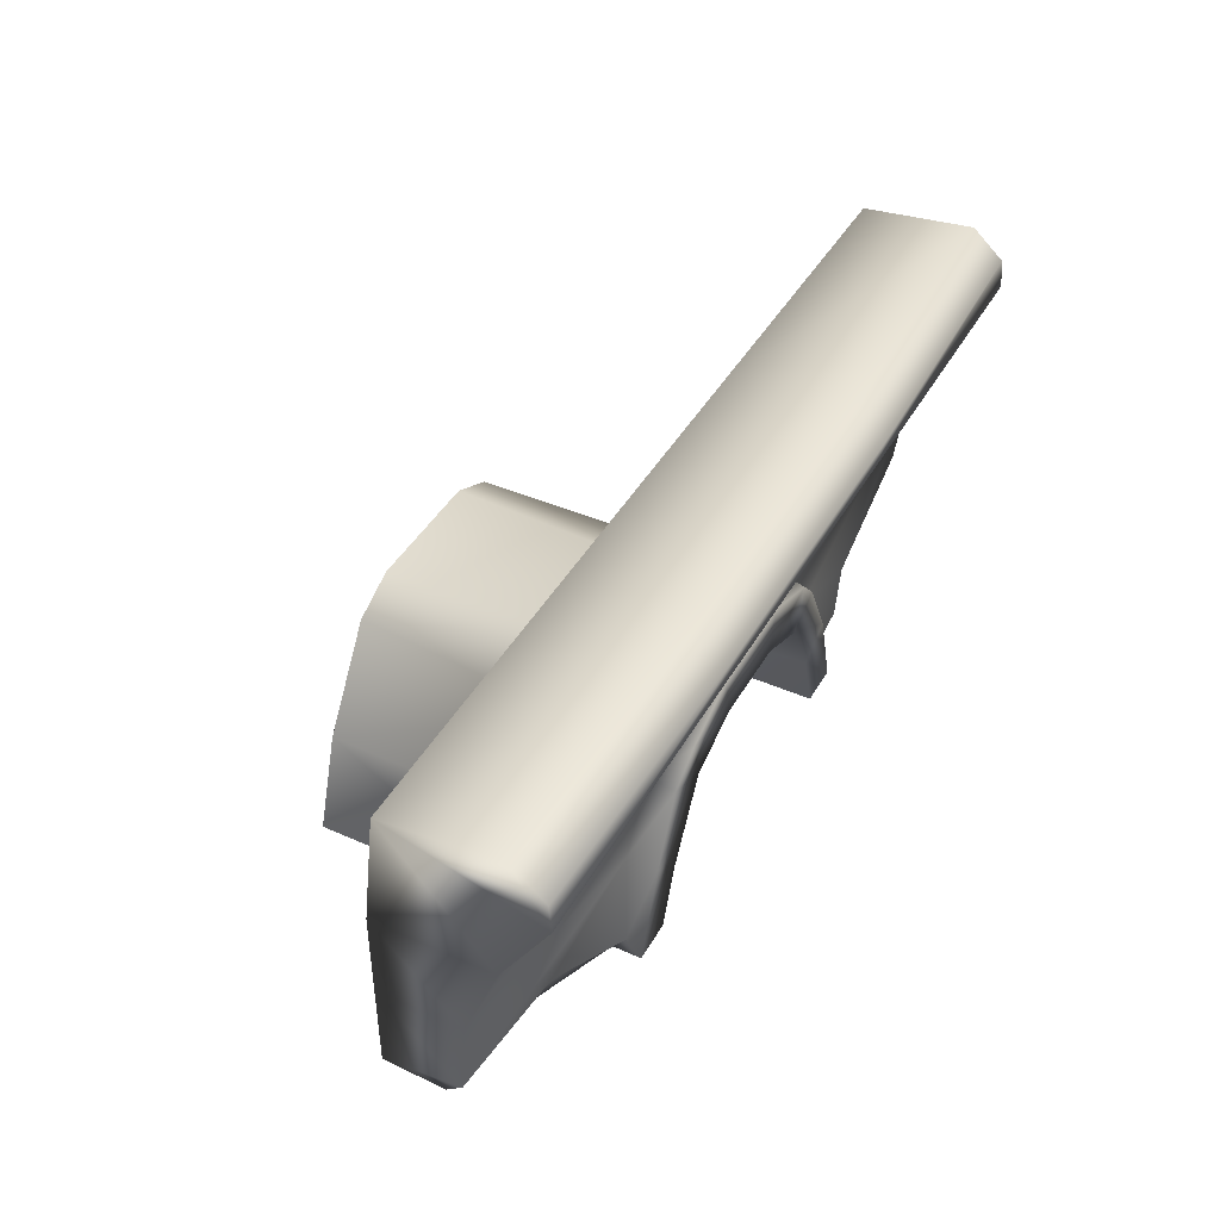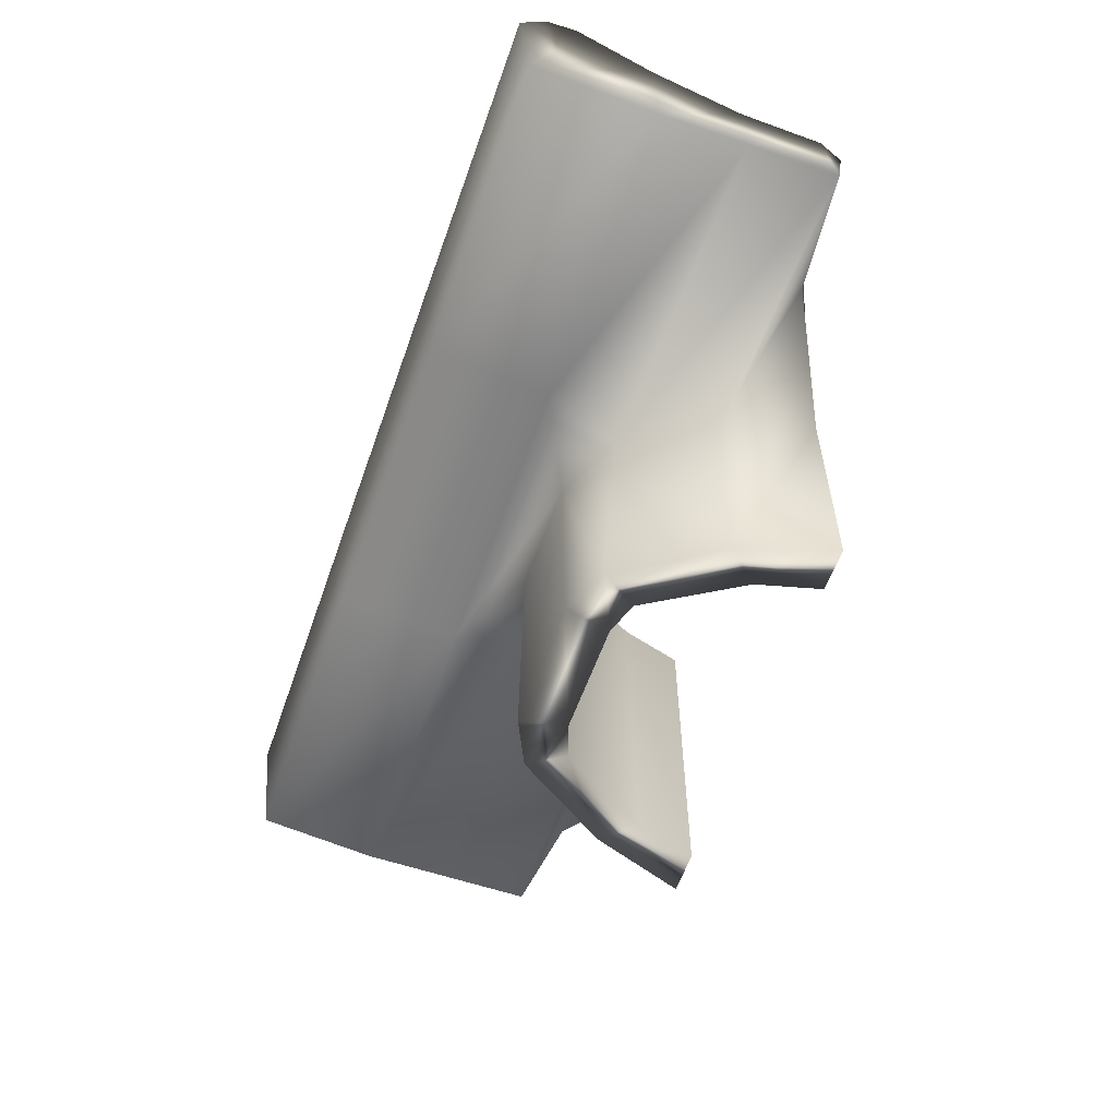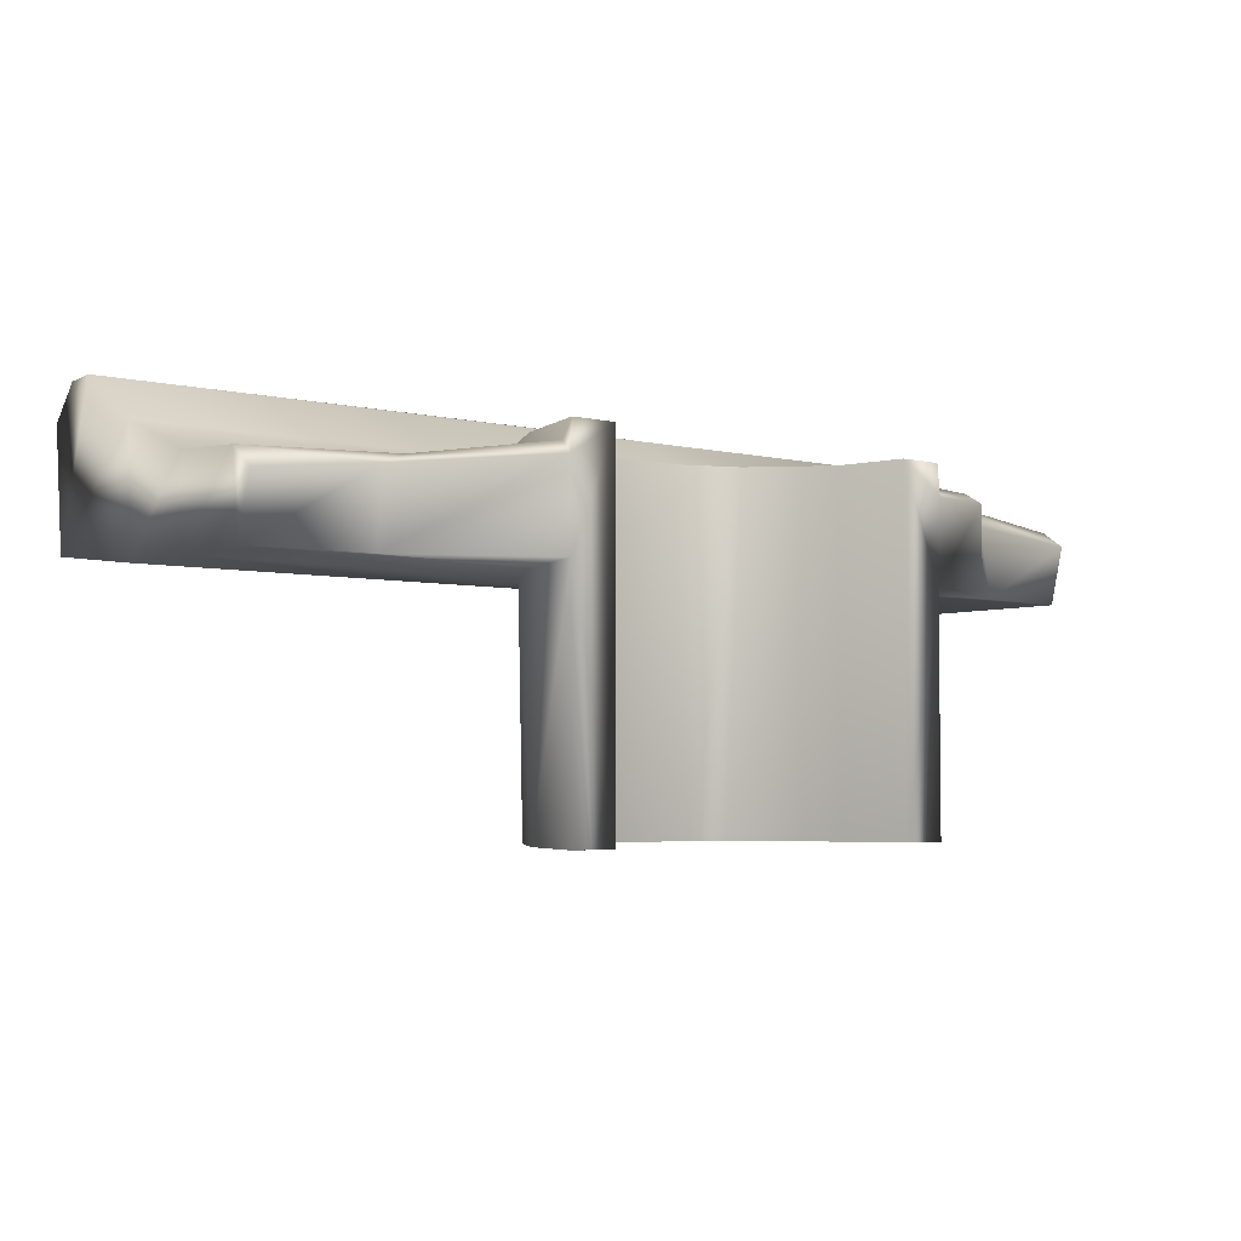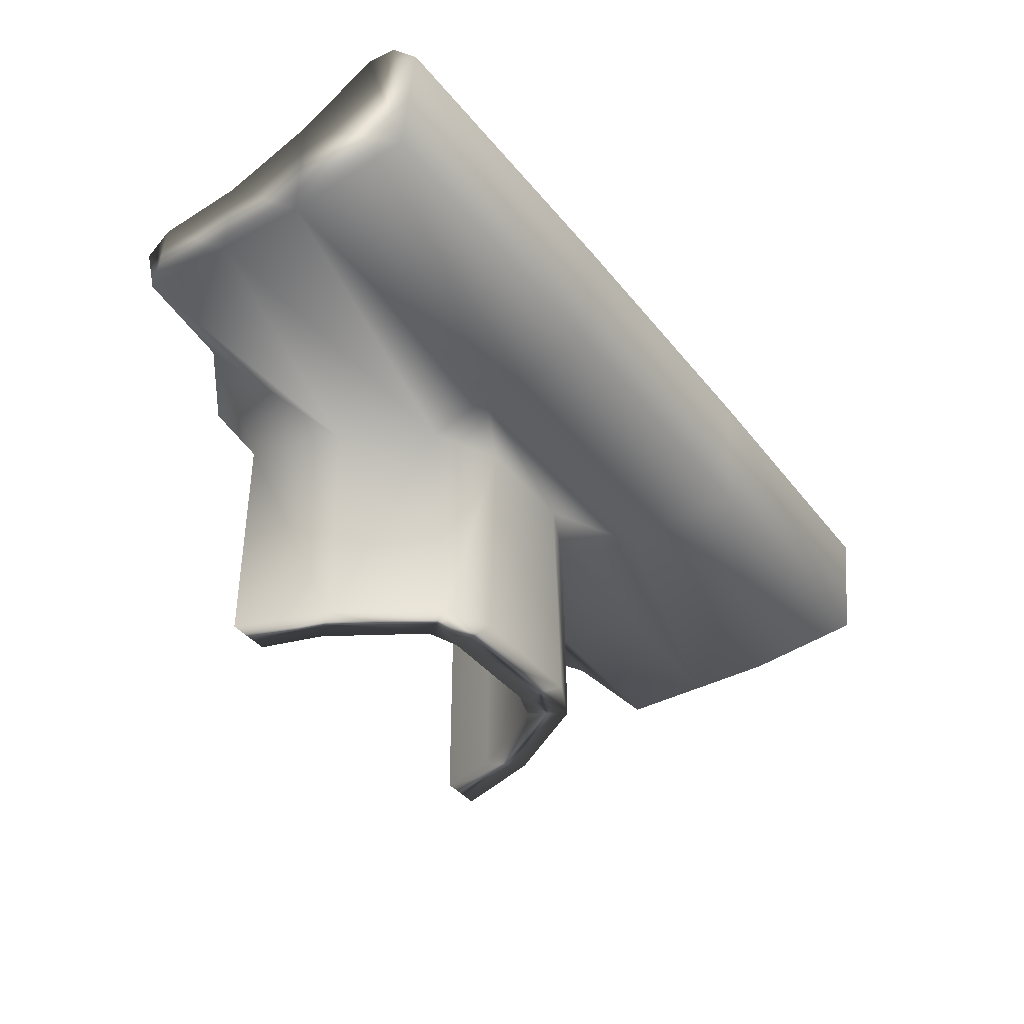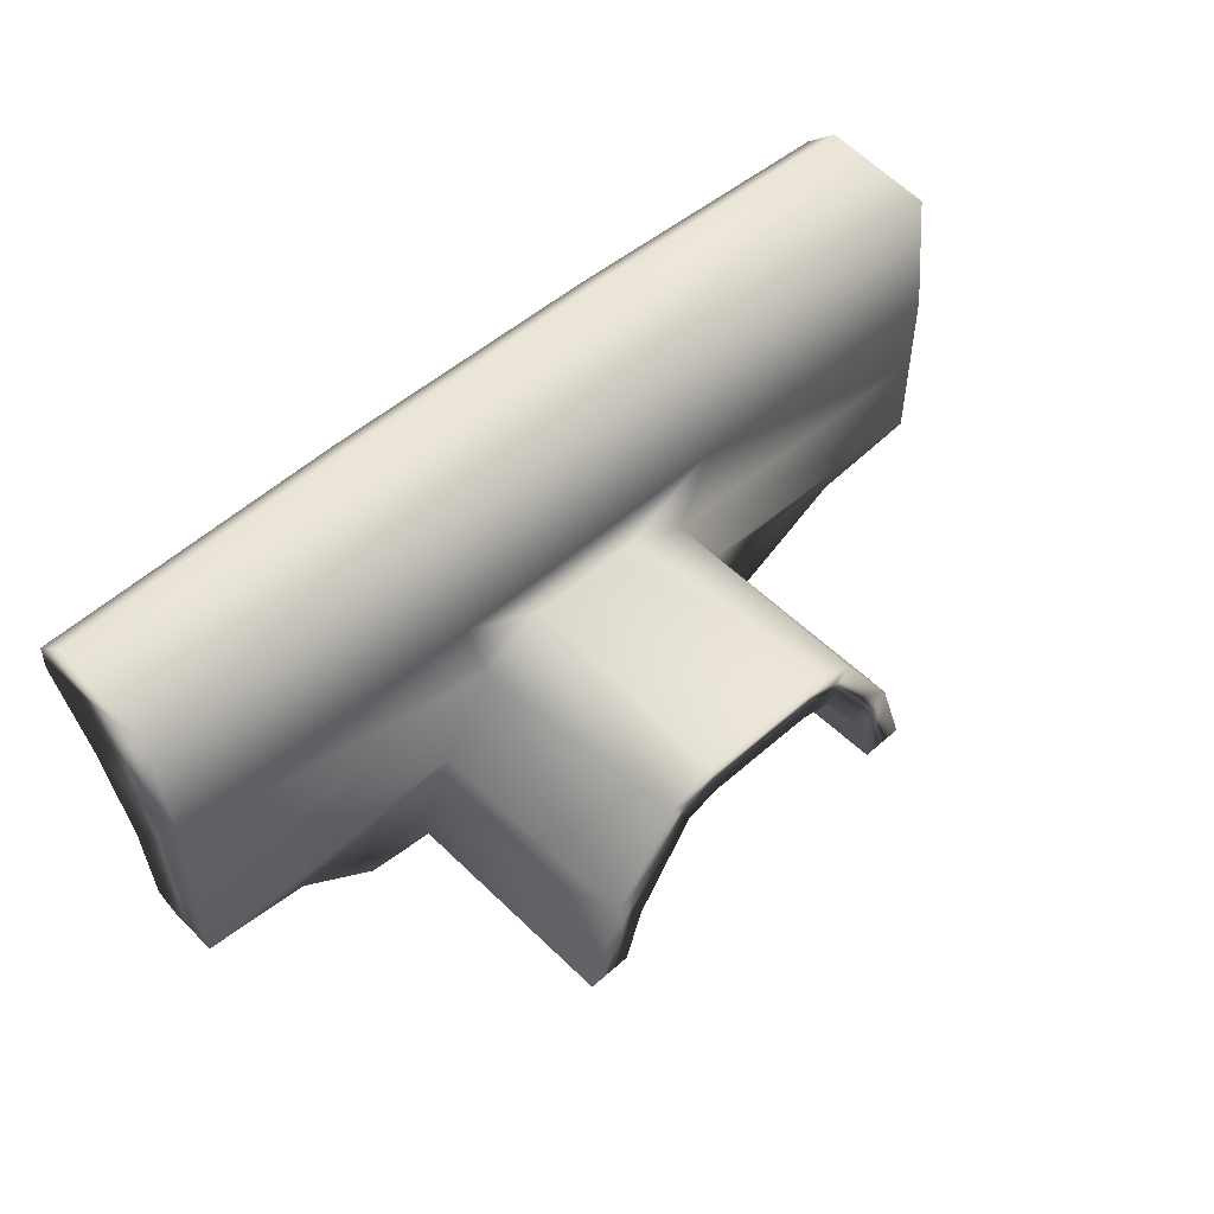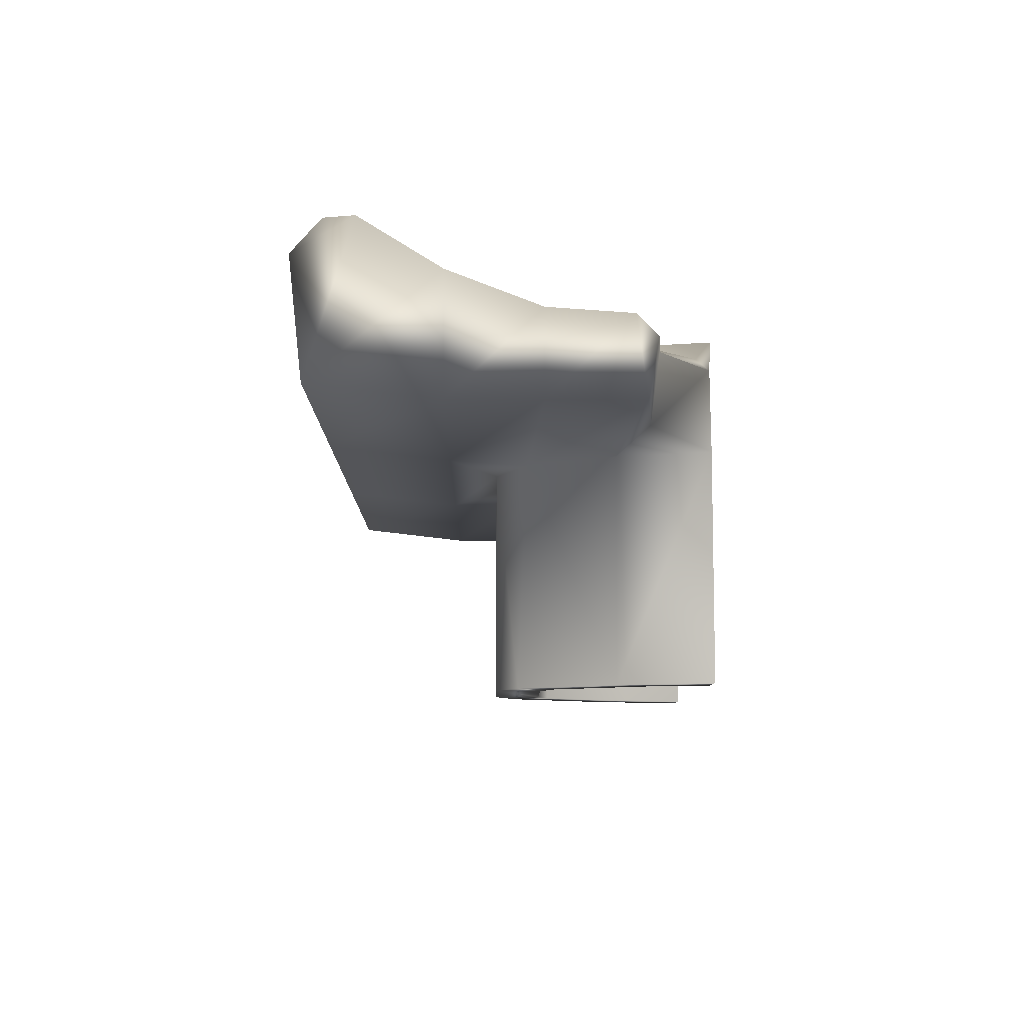
<metadata>
{"format":"obj","ext":"obj","renderer":"f3d","projection":"perspective","resolution":1024,"background":"white","views":[{"elev":42.7,"azim":-62.3,"up":"+Y"},{"elev":-58.4,"azim":-109.3,"up":"+Z"},{"elev":-4.1,"azim":-39.0,"up":"+Z"},{"elev":-38.9,"azim":124.0,"up":"+Z"},{"elev":51.7,"azim":136.4,"up":"+Y"},{"elev":-8.5,"azim":-90.6,"up":"+Z"}]}
</metadata>
<code>
g default
v 2.178 -0.7227 0
v 0 2.623 0.1236
v 0 2.227 1.433
v 0 1.552 1.015
v 0 1.552 0
v 0 0.7846 0.7194
v 0 0.7846 0
v 0 0 0
v 8 2.227 1.433
v 8 2.623 0.1236
v 8 1.552 1.015
v 8 1.552 0
v 8 0.7846 0.7194
v 8 0.7846 0
v 8 -0.01996 0
v 5.249 2.227 1.433
v 5.249 2.623 0.1236
v 5.249 1.552 0
v 5.087 0.8656 0
v 5.552 0.09164 0
v 5.824 -0.7233 0
v 5.667 0.08903 0.737
v 5.249 1.552 1.015
v 2.624 2.227 1.433
v 2.624 2.623 0.1236
v 2.624 1.552 0
v 2.901 0.8656 0
v 2.435 0.09164 0
v 2.426 0.08903 0.7124
v 2.624 1.552 1.015
v 6.423 -0.6446 0
v 7.089 -0.1272 0
v 0 2.73 1.129
v 0 2.48 1.413
v 2.624 2.73 1.201
v 2.624 2.48 1.485
v 8 2.48 1.413
v 8 2.73 1.129
v 5.249 2.48 1.485
v 5.249 2.73 1.201
v 1.006 -0.09799 0
v 5.017 1.005 0.8011
v 5.247 0.707 0.7478
v 2.97 1.005 0.8011
v 2.741 0.707 0.7194
v 3.527 1.174 0.7865
v 4.46 1.174 0.7865
v 4.494 1.138 0
v 3.494 1.138 0
v 4.573 1.144 -2
v 4.452 1.162 0.995
v 4.979 0.948 -2
v 5.02 0.9562 1.003
v 5.563 0.08839 0.9862
v 5.266 0.6892 0.9786
v 5.531 0.09785 -2
v 5.824 -0.7234 0.9738
v 5.824 -0.7232 -2
v 4.497 0.7334 -2
v 4.377 0.7664 0.9968
v 4.779 0.6363 -2
v 5.28 -0.179 -2
v 5.282 -0.1567 0.9673
v 4.898 0.5455 0.9955
v 5.442 -0.7232 -2
v 5.442 -0.7234 0.9738
v 3.414 1.144 -2
v 3.535 1.162 0.995
v 3.009 0.948 -2
v 2.968 0.9562 1.003
v 2.424 0.08839 0.9862
v 2.721 0.6892 0.9786
v 2.456 0.09785 -2
v 2.184 -0.7234 0.9738
v 2.184 -0.7232 -2
v 3.49 0.7334 -2
v 3.611 0.7664 0.9968
v 3.208 0.6363 -2
v 2.707 -0.179 -2
v 2.715 -0.1567 0.9911
v 3.089 0.5455 0.9955
v 2.565 -0.7232 -2
v 2.565 -0.7234 0.9738
v 2.199 -0.593 0.8286
v 2.178 -0.7132 0.72
v 1.006 -0.1771 0.6086
v 1.236 -0.08423 0.701
v 5.859 -0.6248 0.7962
v 5.824 -0.749 0.6997
v 6.423 -0.6423 0.7034
v 6.358 -0.5304 0.7896
v 6.836 -0.2579 0.578
v 6.567 -0.1729 0.7509
v 7.966 -0.1695 0.4926
v 8 0.05965 0.6329
v 0.03194 -0.08751 0.5045
v 0 0.08613 0.6714
g wall_up4
f 9 10 38 37
f 11 12 10 9
f 13 14 12 11
f 3 34 33 2
f 4 3 2 5
f 6 4 5 7
f 41 1 85 86
f 2 33 35 25
f 36 34 3 24
f 25 26 5 2
f 3 4 30 24
f 7 5 26 27
f 8 7 27 28
f 1 41 28
f 6 29 45
f 37 39 16 9
f 17 40 38 10
f 10 12 18 17
f 19 18 12 14
f 20 19 14 15
f 21 20 32 31
f 21 31 90 89
f 22 88 91 93
f 13 22 93 95
f 23 42 11
f 16 23 11 9
f 36 24 16 39
f 17 25 35 40
f 26 25 17 18
f 49 26 18 48
f 30 46 47 23
f 24 30 23 16
f 23 47 42
f 31 32 92 90
f 20 15 32
f 32 15 94 92
f 22 13 43
f 33 34 36 35
f 40 35 36 39
f 37 38 40 39
f 8 41 86 96
f 29 87 84
f 28 41 8
f 4 6 45 44
f 30 44 46
f 29 6 97 87
f 48 18 19
f 27 26 49
f 4 44 30
f 11 42 43 13
f 14 13 95 15
f 7 8 97 6
f 49 48 50 67
f 48 19 52 50
f 19 20 56 52
f 56 20 21 58
f 60 51 68 77
f 53 51 60 64
f 54 55 64 63
f 58 21 65
f 57 54 63 66
f 56 58 65 62
f 59 50 52 61
f 56 62 61 52
f 53 64 55
f 64 60 59 61
f 63 64 61 62
f 65 66 63 62
f 21 66 65
f 22 54 88
f 55 54 22 43
f 53 55 43 42
f 51 53 42 47
f 51 47 46 68
f 66 21 89 57
f 77 76 59 60
f 79 78 81 80
f 82 79 80 83
f 49 67 69 27
f 27 69 73 28
f 73 75 1 28
f 67 50 59 76
f 70 81 77 68
f 71 80 81 72
f 75 82 1
f 74 83 80 71
f 73 79 82 75
f 78 76 77 81
f 76 78 69 67
f 73 69 78 79
f 70 72 81
f 29 84 71
f 72 45 29 71
f 70 44 45 72
f 68 46 44 70
f 84 74 71
f 74 85 83
f 57 88 54
f 85 84 87 86
f 86 87 97 96
f 88 89 90 91
f 91 90 92 93
f 93 92 94 95
f 84 85 74
f 88 57 89
f 83 85 1 82
f 15 95 94
f 8 96 97

</code>
